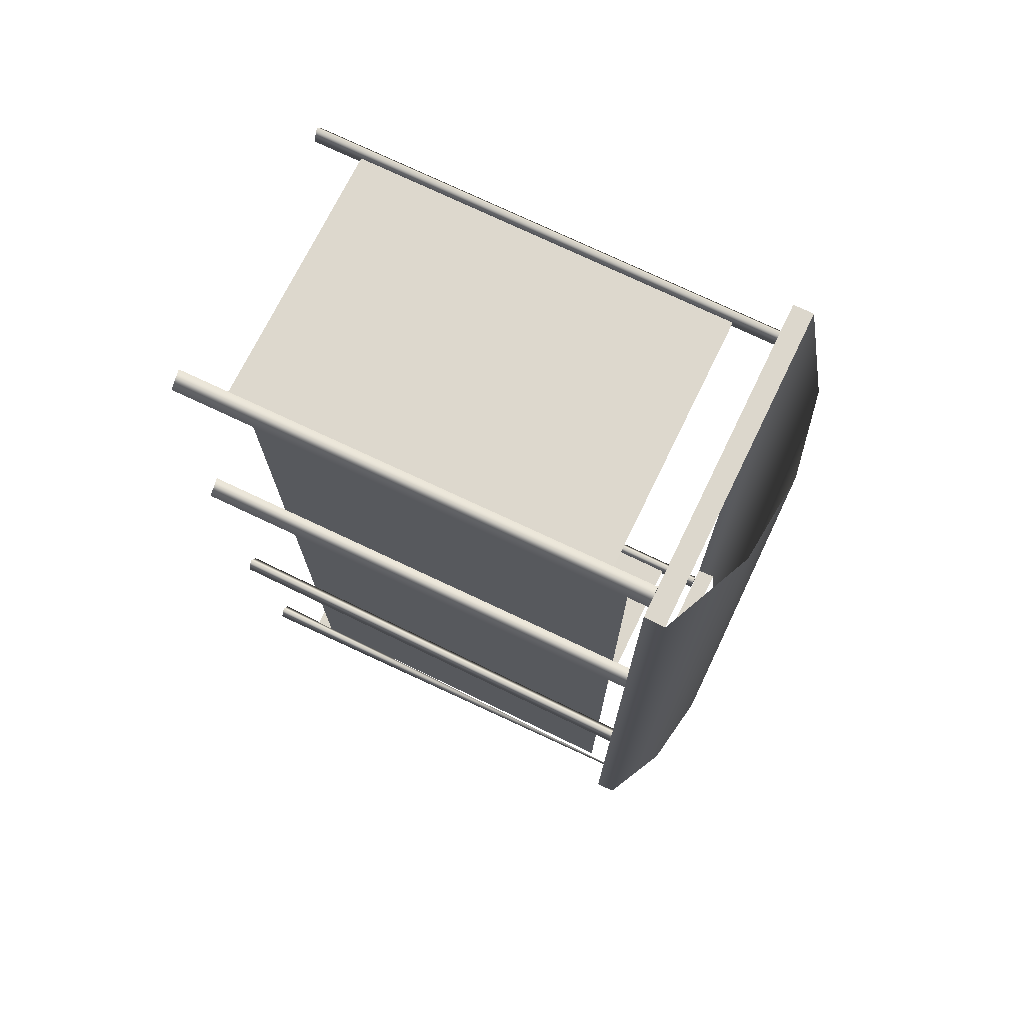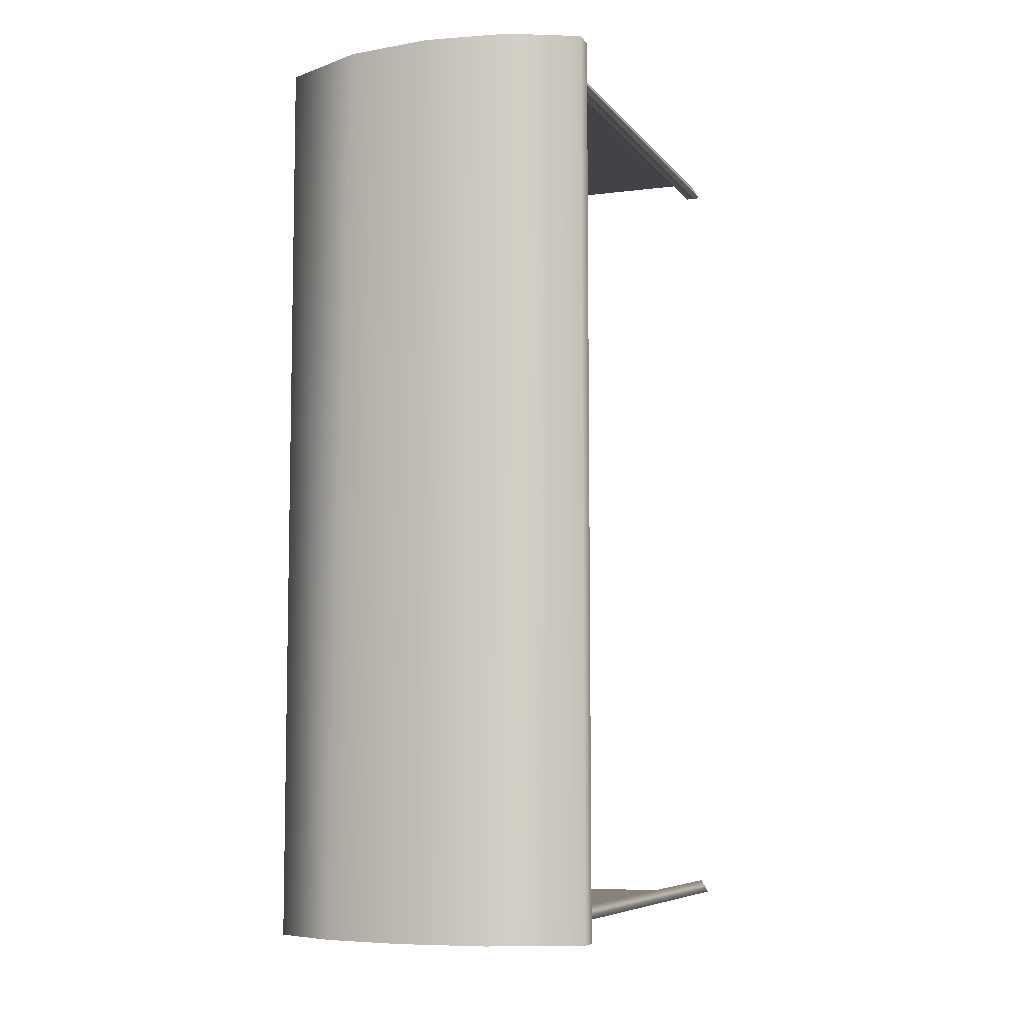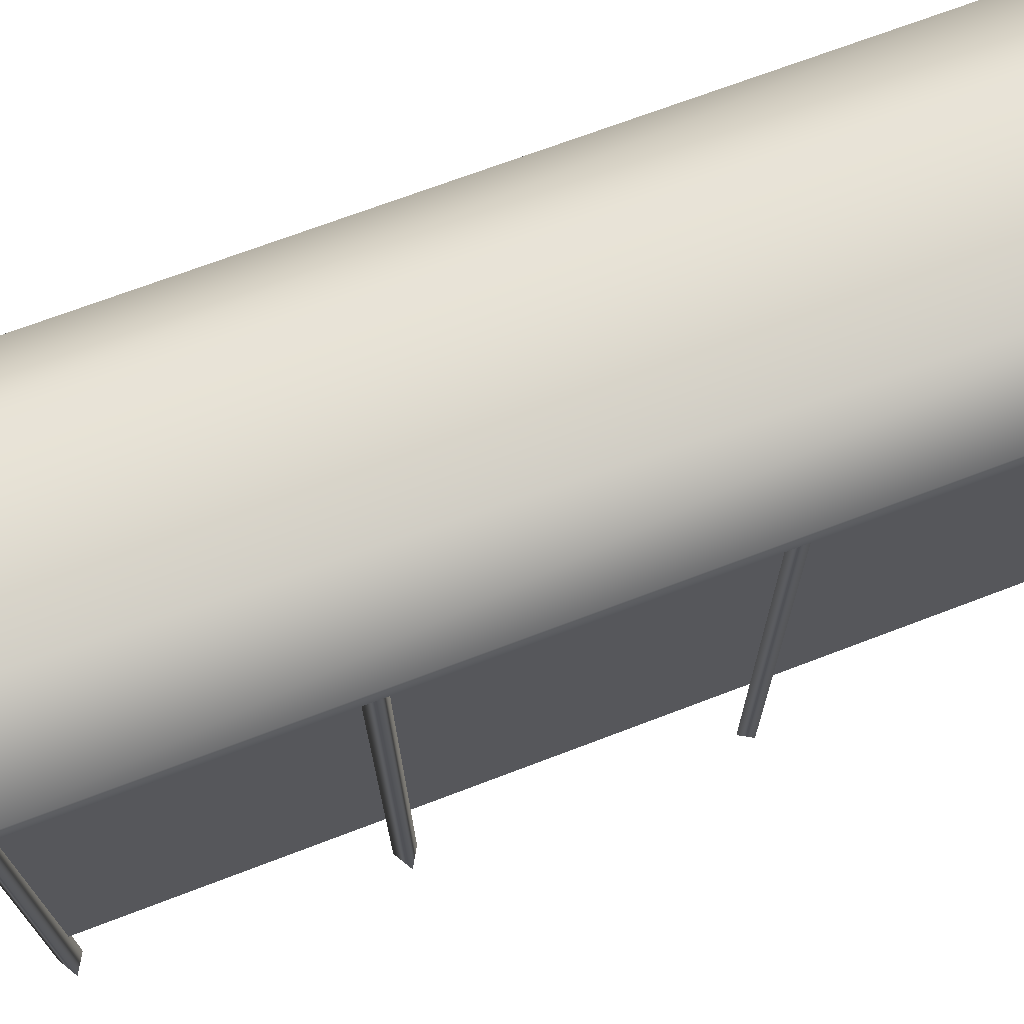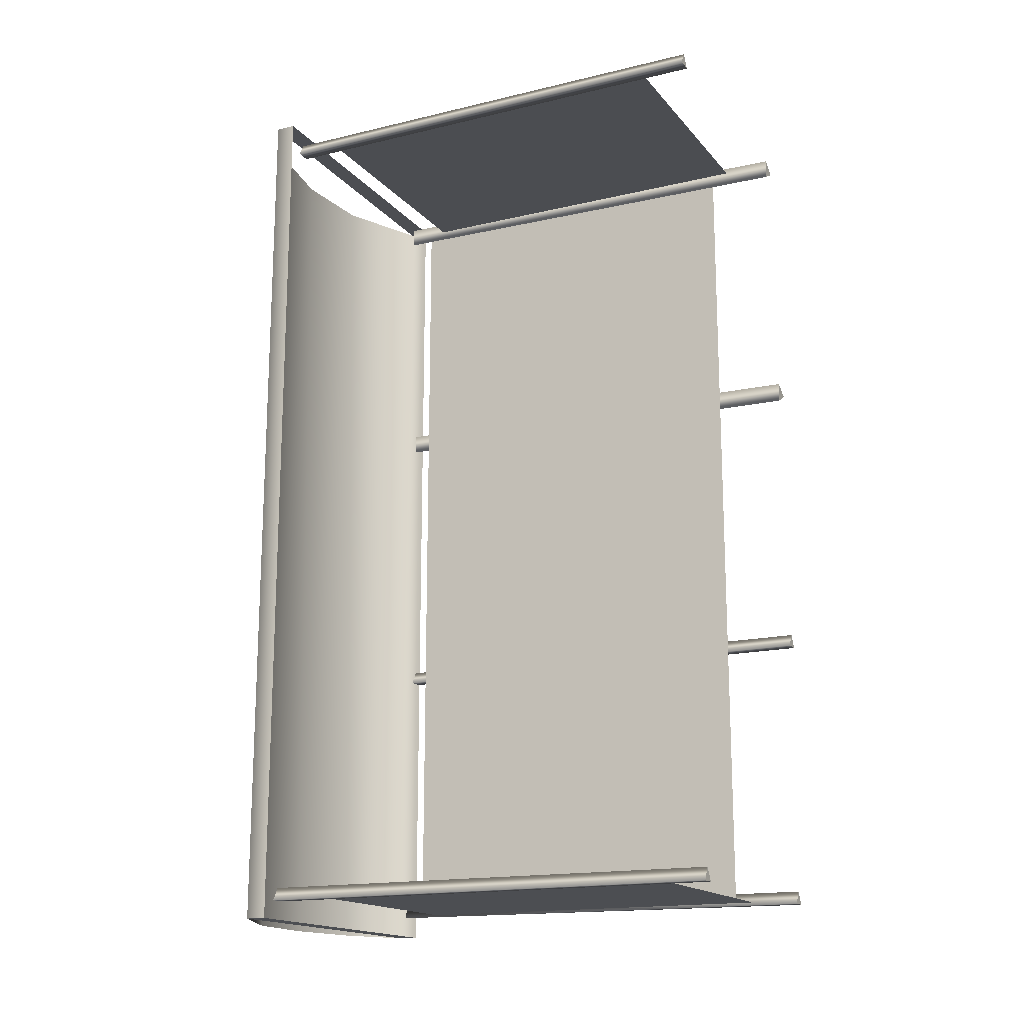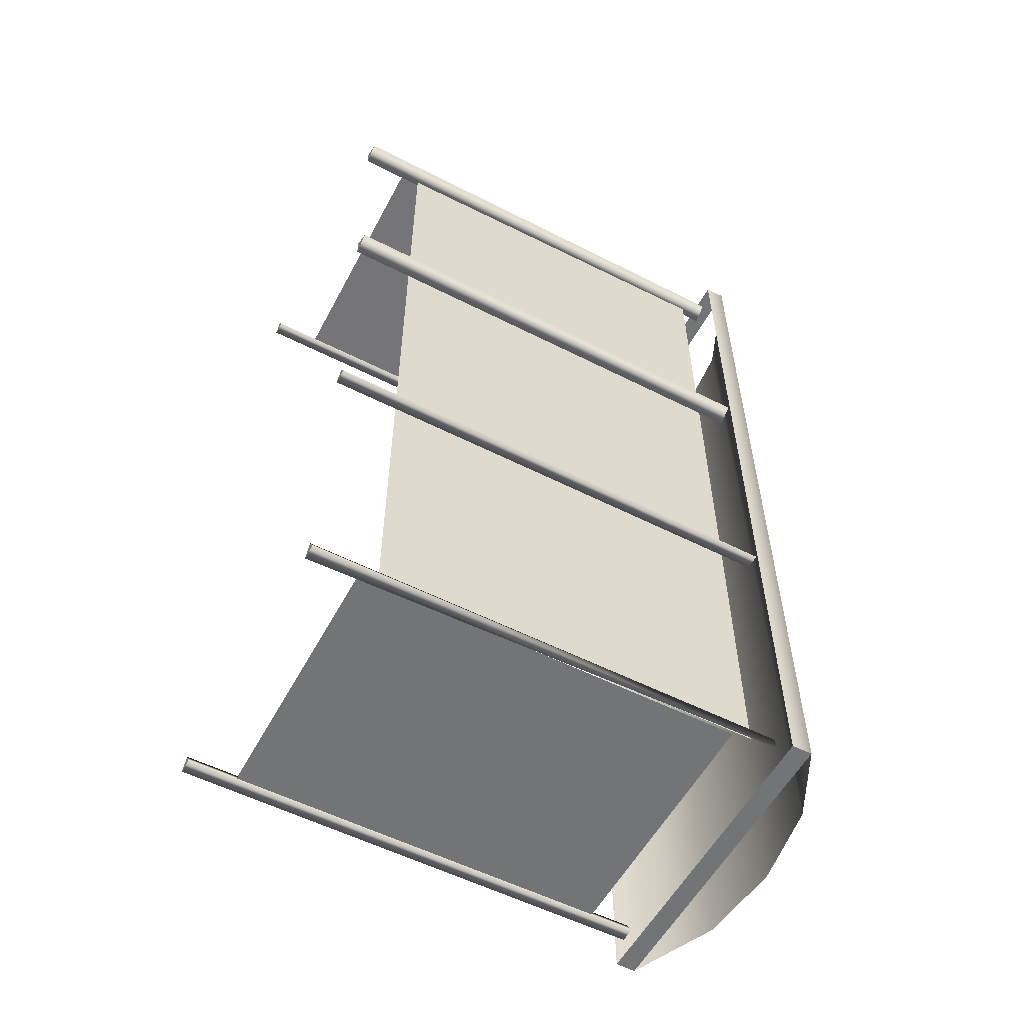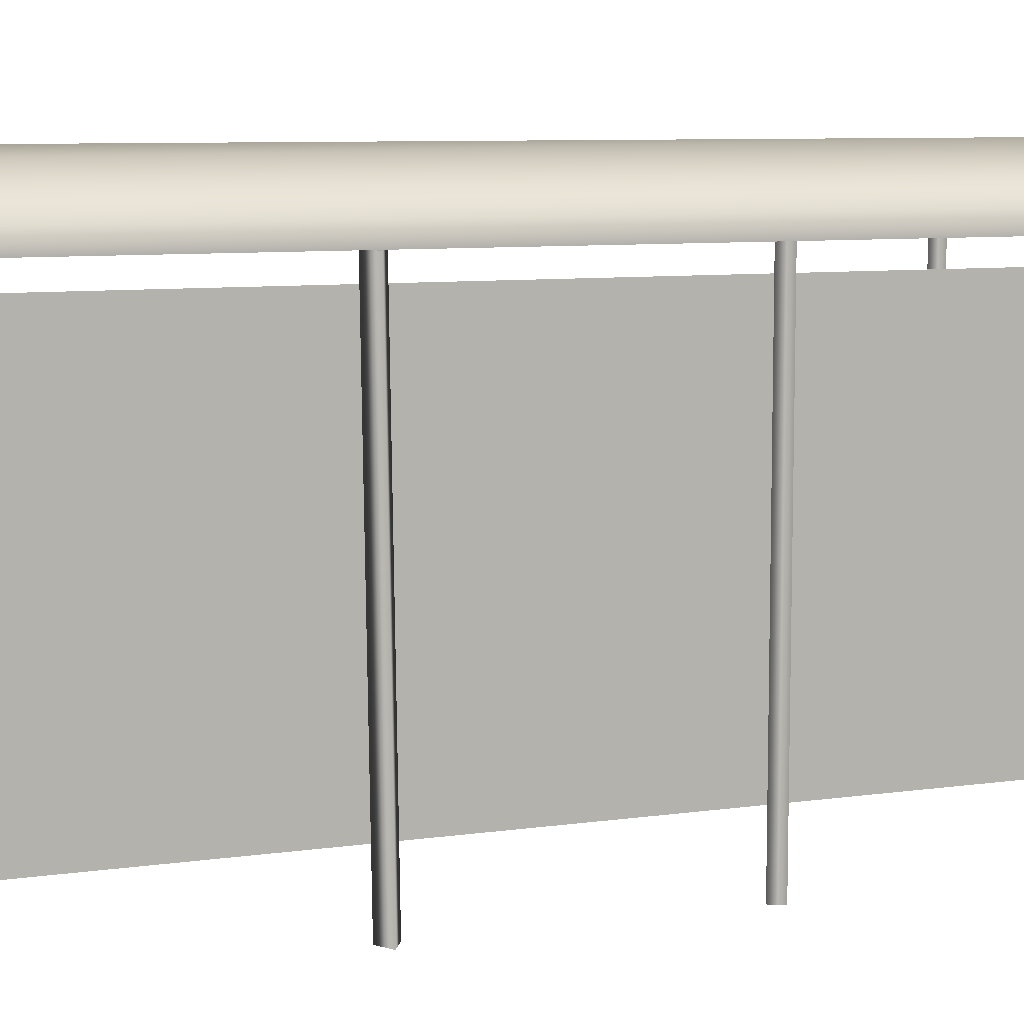
<metadata>
{"format":"obj","ext":"obj","renderer":"f3d","projection":"perspective","resolution":1024,"background":"white","views":[{"elev":72.8,"azim":115.9,"up":"+Z"},{"elev":-7.4,"azim":-158.7,"up":"+Z"},{"elev":69.6,"azim":69.1,"up":"+Y"},{"elev":-16.6,"azim":-64.0,"up":"+Z"},{"elev":-56.1,"azim":62.0,"up":"+Z"},{"elev":8.4,"azim":69.1,"up":"+Y"}]}
</metadata>
<code>
o Mesh15_Bus_Stop_3911_Park_Blvd_B1_Model.001
v 1.272 1.842 3.818
v 0.1161 0.1834 3.806
v 1.272 0.1834 3.818
v 0.1161 1.842 3.806
f 1 2 3
f 1 4 2
o Mesh15_Bus_Stop_3911_Park_Blvd_B1_Model
v 1.28 0.2644 3.777
v 1.28 1.928 3.796
v 1.277 0.2665 0.09619
v 1.277 1.928 0.1126
v 0.1263 1.842 0.09684
v 1.275 0.1834 0.09684
v 0.1263 0.1834 0.09684
v 1.275 1.842 0.09684
v 1.404 2.12 3.915
v 1.401 2.12 0
v 1.11 2.265 0
v 1.024 2.29 3.915
v 0.7512 2.324 0
v 0.6499 2.324 3.915
v 0.3766 2.29 0
v 0.2915 2.265 3.915
v -0.002443 2.12 0
v 0 2.12 3.915
v 0.1016 2.032 3.849
v 0.1346 2.032 3.792
v 0.0686 2.032 3.792
v 0.1346 -0.0298 3.792
v 0.1016 -0.0298 3.849
v 0.0686 -0.0298 3.792
v 1.359 2.032 1.361
v 1.392 2.032 1.304
v 1.326 2.032 1.304
v 1.392 -0.0298 1.304
v 1.359 -0.0298 1.361
v 1.326 -0.0298 1.304
v 0.1016 2.032 0.1397
v 0.1346 2.032 0.08255
v 0.0686 2.032 0.08255
v 0.1346 -0.0298 0.08255
v 0.1016 -0.0298 0.1397
v 0.0686 -0.0298 0.08255
v 1.332 -0.0298 0.08255
v 1.299 -0.0298 0.1397
v 1.266 -0.0298 0.08255
v 1.401 2.032 3.915
v 1.401 2.032 0
v 0 2.032 3.915
v 0 2.032 0
v 1.33 -0.02842 2.551
v 1.406 -0.02846 2.595
v 1.33 -0.02945 2.639
v 1.393 2.029 2.619
v 1.317 2.029 2.575
v 1.317 2.028 2.663
v 1.299 2.032 0.1397
v 1.299 2.032 0.09071
v 1.27 -0.02842 3.752
v 1.346 -0.02847 3.796
v 1.27 -0.02945 3.84
v 1.333 2.029 3.82
v 1.257 2.029 3.776
v 1.257 2.028 3.864
f 5 6 7
f 6 8 7
f 9 10 11
f 9 12 10
f 44 14 13
f 44 45 14
f 47 22 21
f 47 46 22
f 13 46 44
f 45 21 14
f 13 22 46
f 45 47 21
f 23 26 24
f 23 28 27
f 24 28 25
f 48 49 50
f 48 51 49
f 50 52 48
f 50 51 53
f 51 52 53
f 29 32 30
f 29 34 33
f 30 34 31
f 35 38 36
f 35 40 39
f 36 40 37
f 54 41 55
f 54 43 42
f 56 57 58
f 56 59 57
f 58 60 56
f 58 59 61
f 59 60 61
f 23 27 26
f 23 25 28
f 24 26 28
f 48 52 51
f 50 53 52
f 50 49 51
f 29 33 32
f 29 31 34
f 30 32 34
f 35 39 38
f 35 37 40
f 36 38 40
f 54 42 41
f 54 55 43
f 55 41 43
f 56 60 59
f 58 61 60
f 58 57 59
f 23 24 25
f 26 27 28
f 29 30 31
f 32 33 34
f 35 36 37
f 38 39 40
f 41 42 43
f 13 14 15
f 16 15 17
f 18 17 19
f 20 19 21
f 16 13 15
f 18 16 17
f 20 18 19
f 22 20 21

</code>
